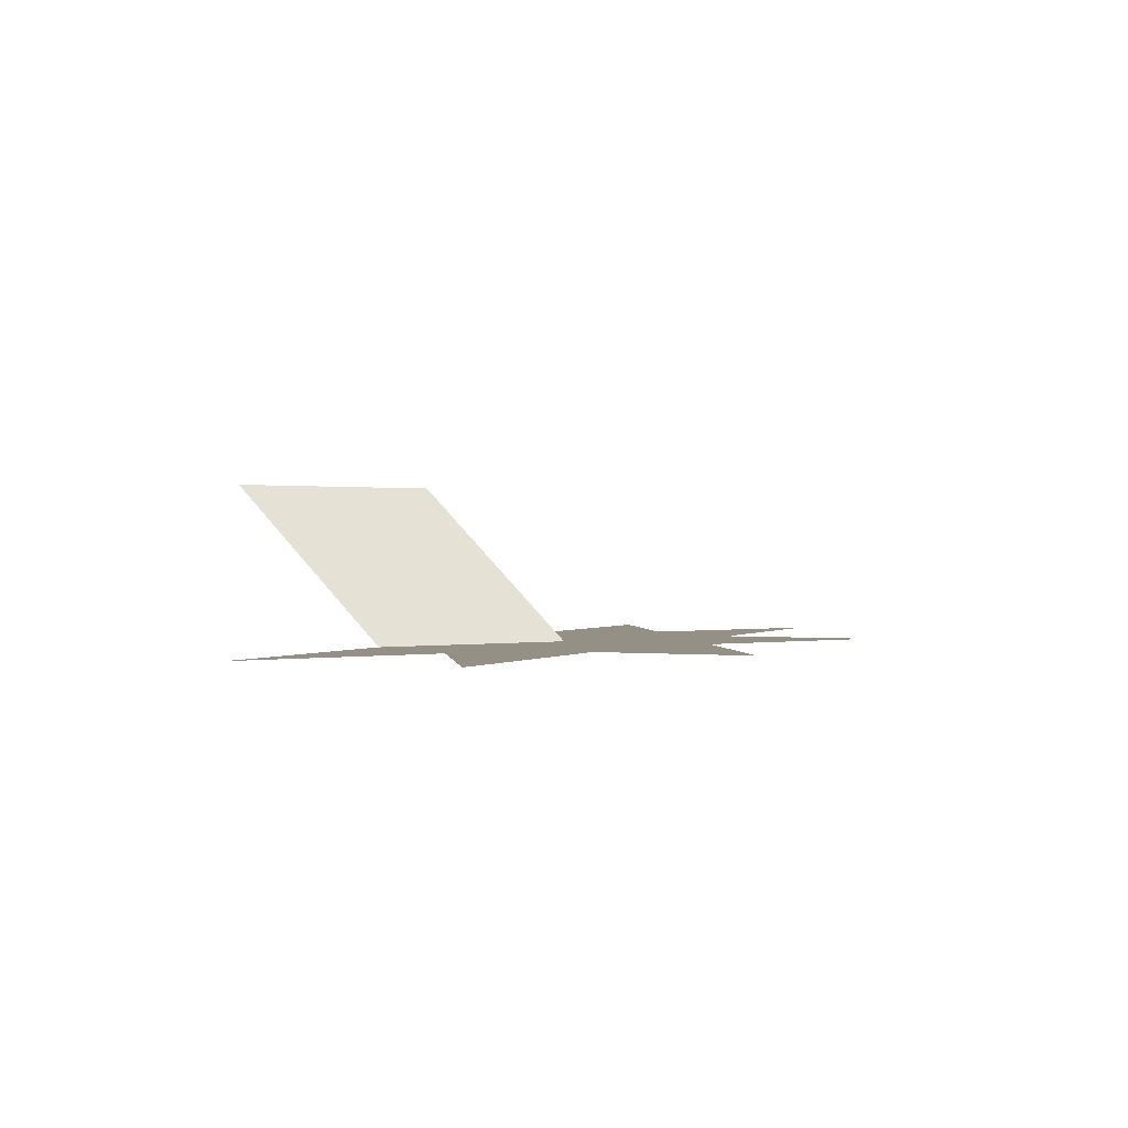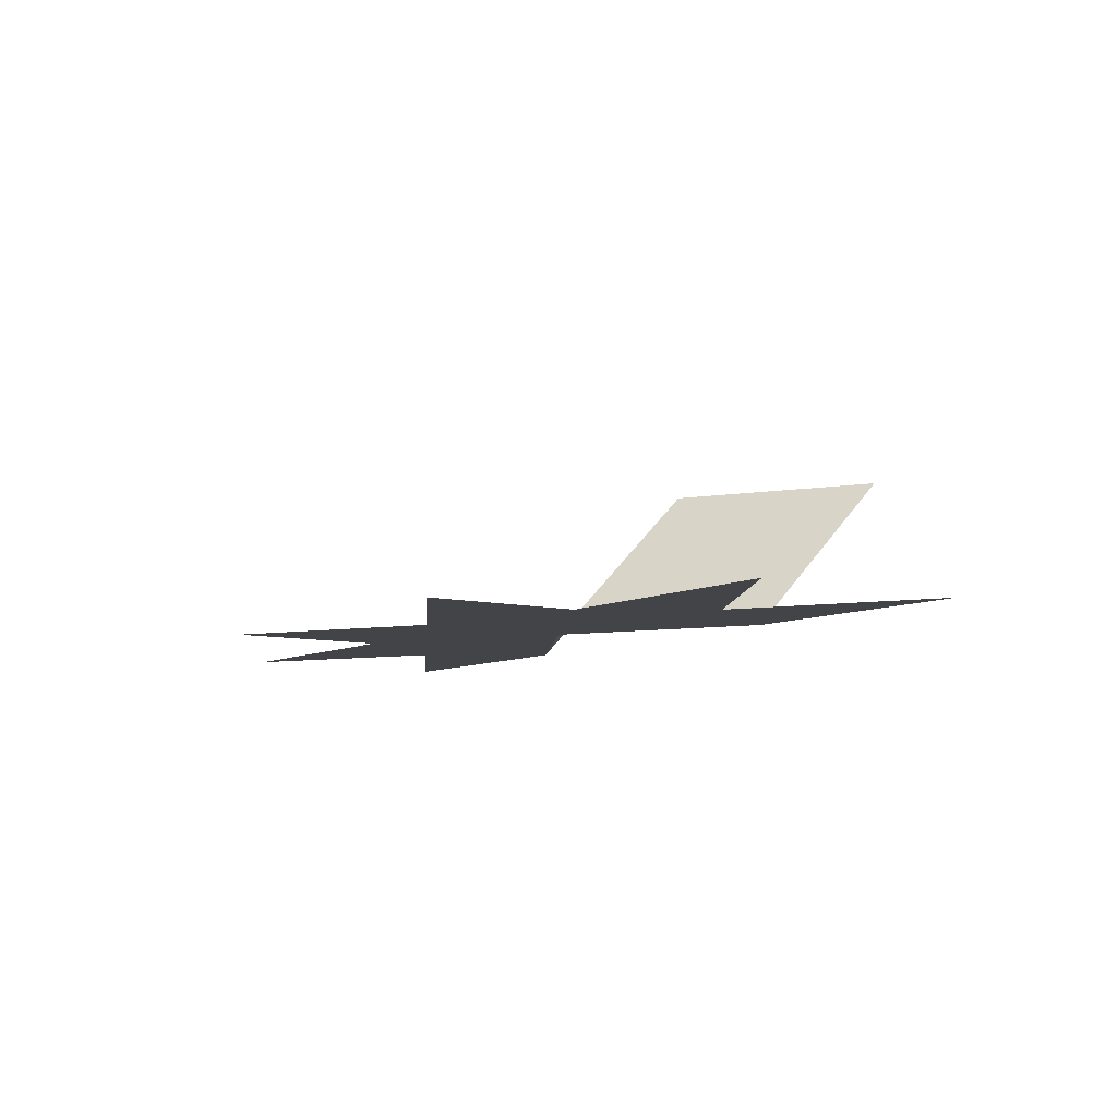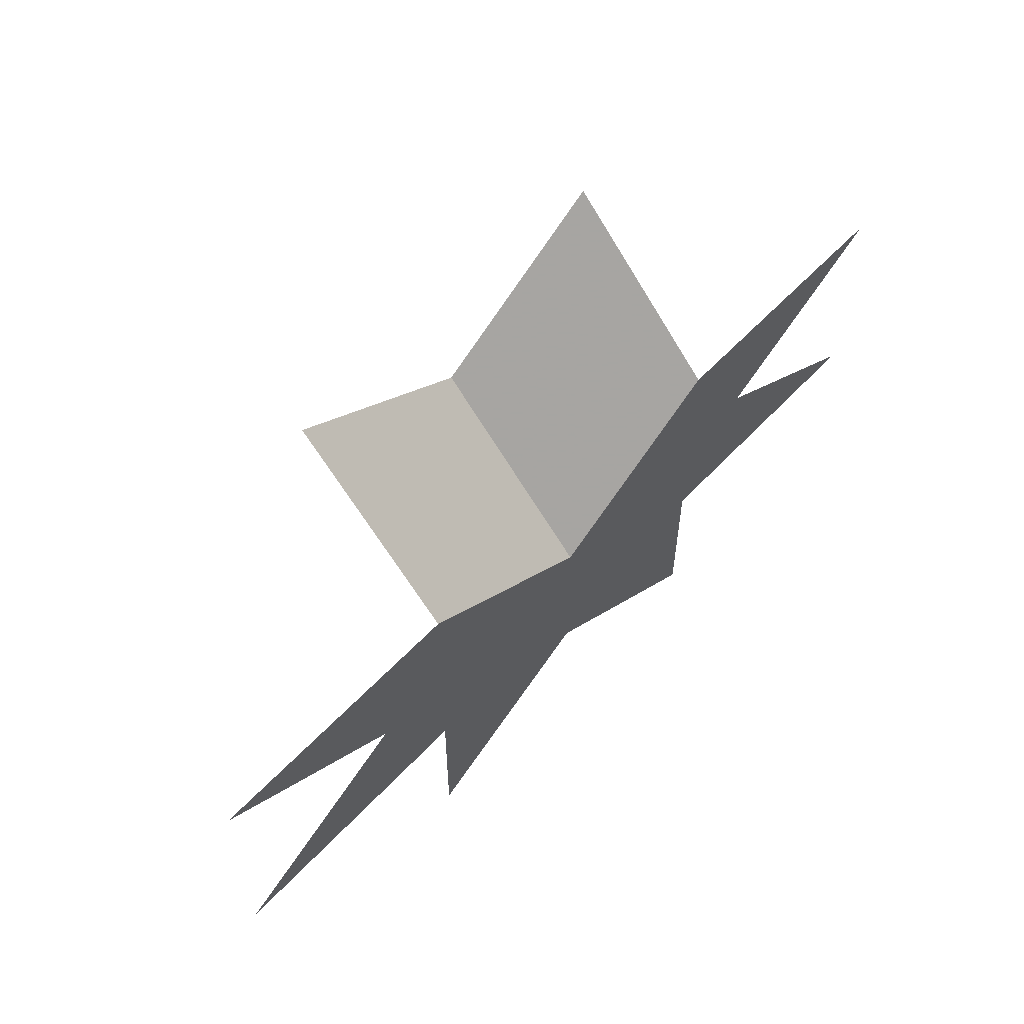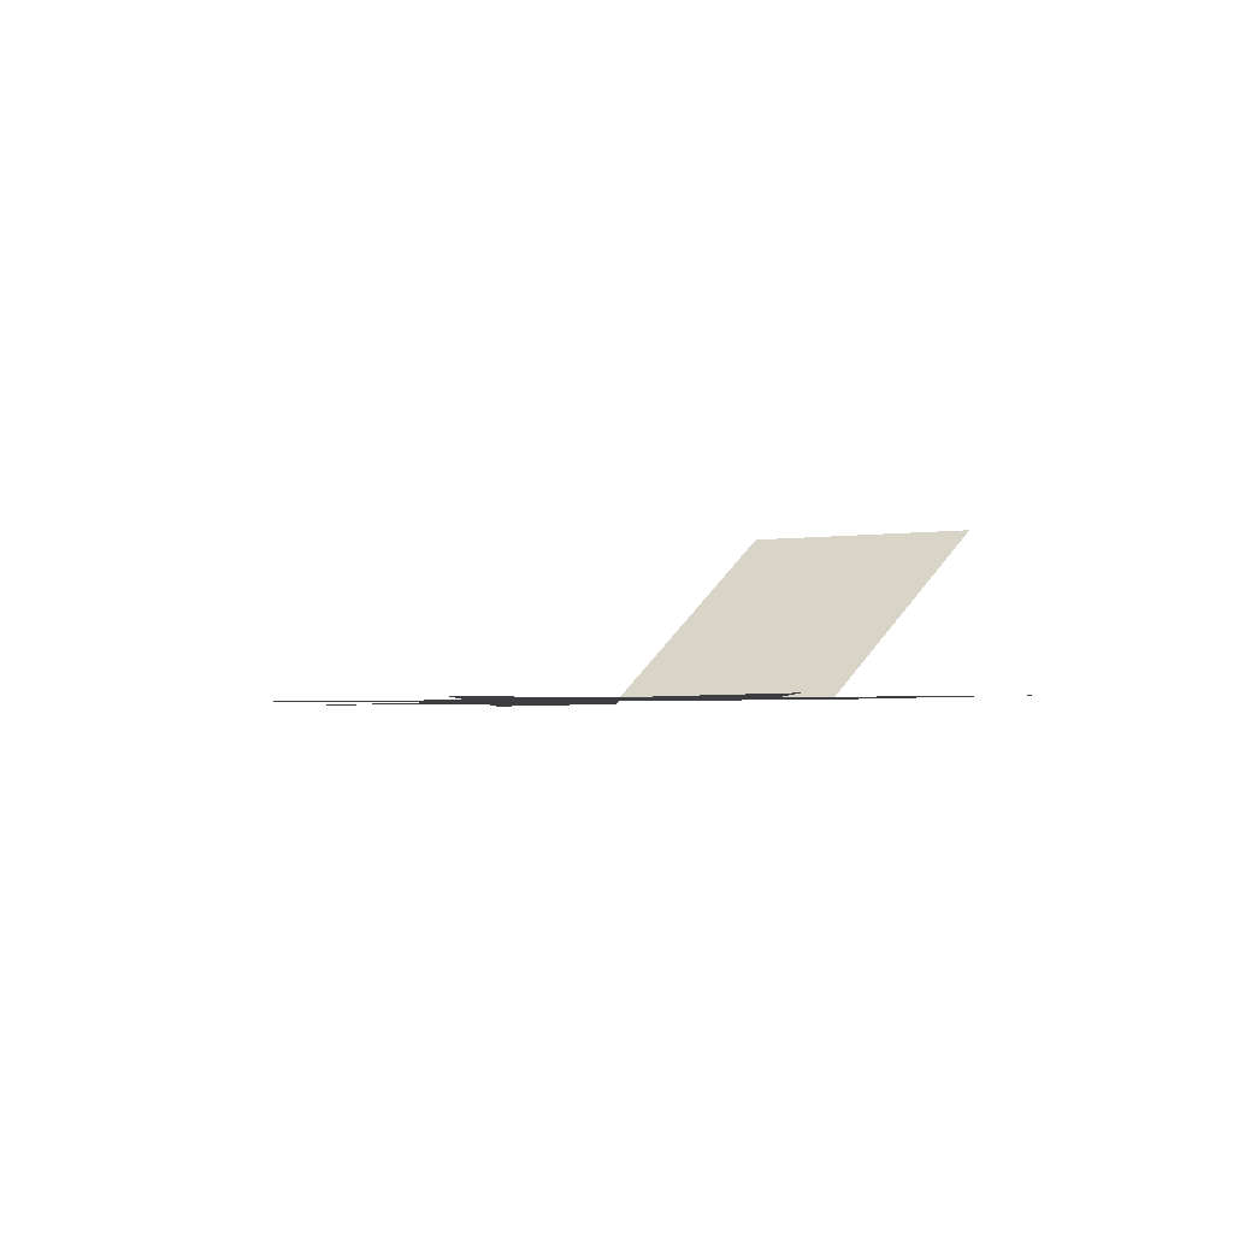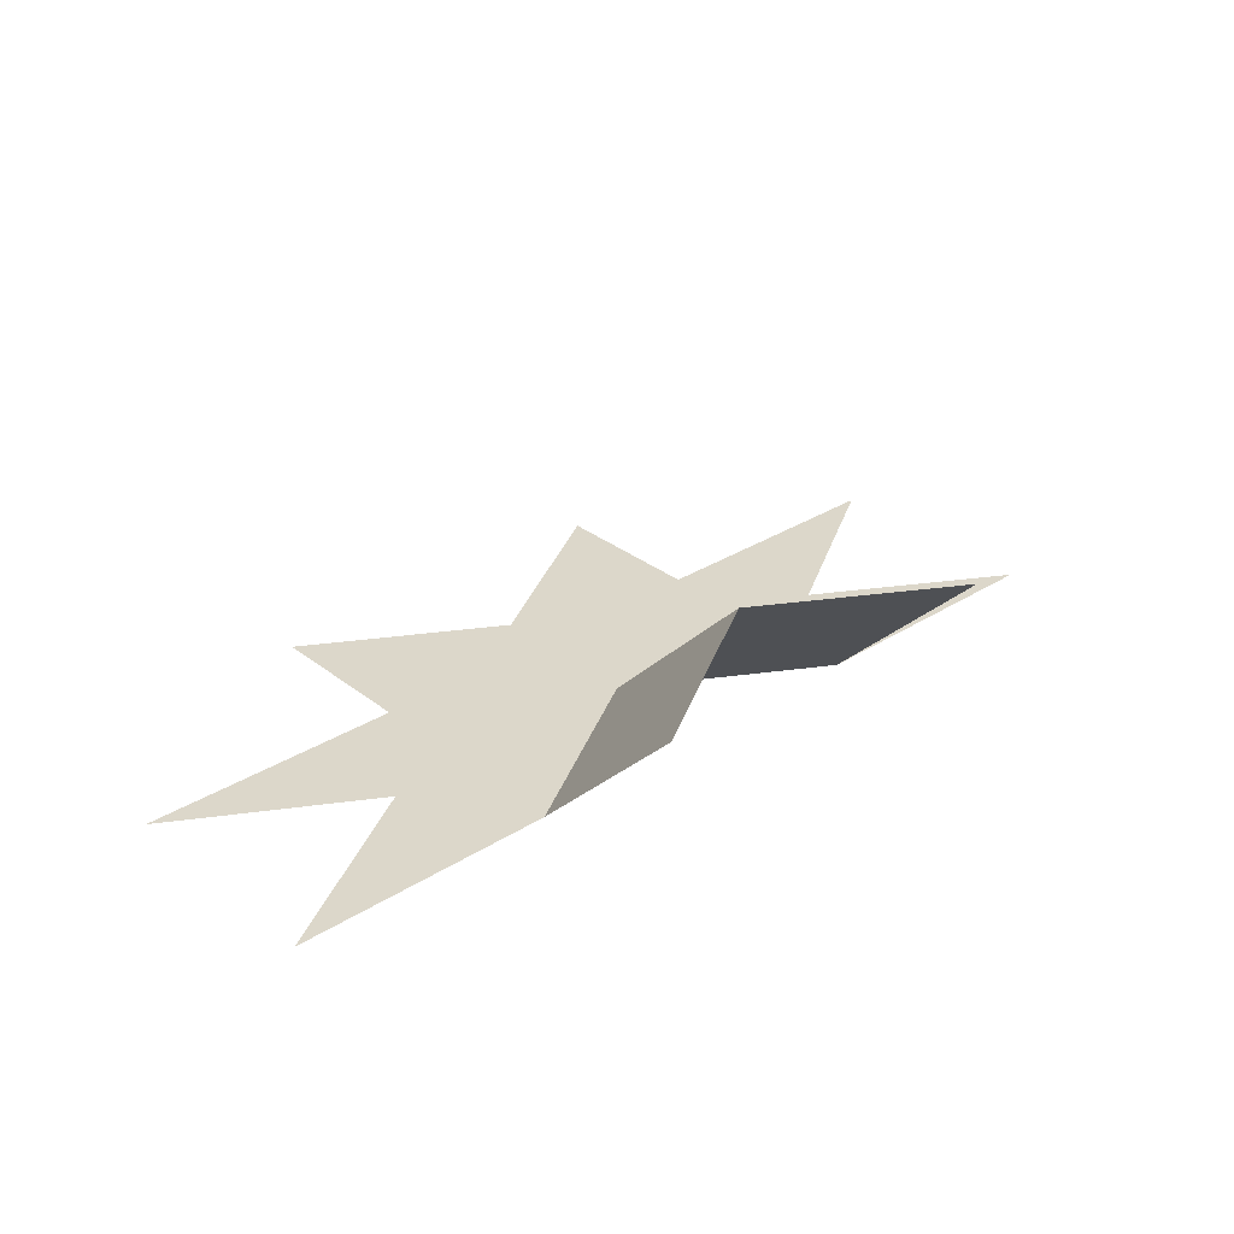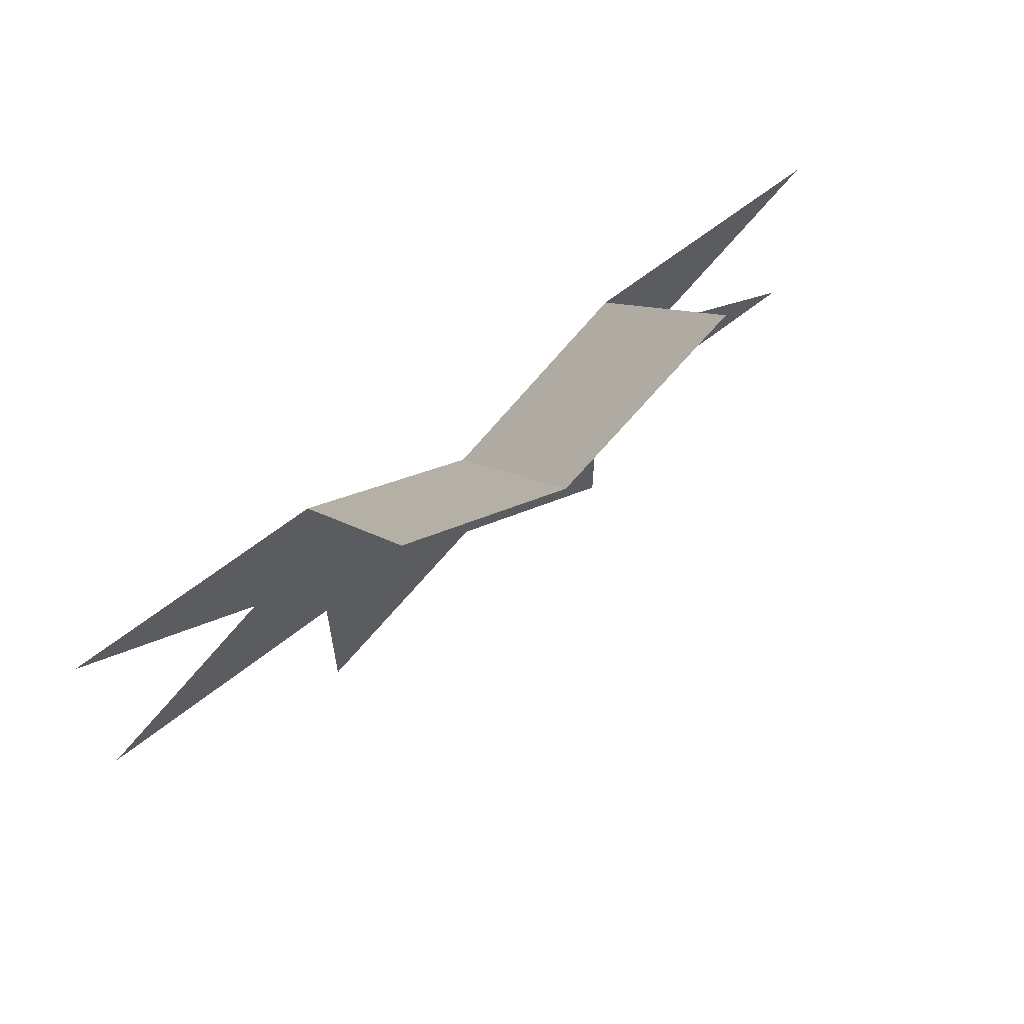
<metadata>
{"format":"obj","ext":"obj","renderer":"f3d","projection":"perspective","resolution":1024,"background":"white","views":[{"elev":0.4,"azim":-66.0,"up":"+Z"},{"elev":-8.3,"azim":55.2,"up":"+Z"},{"elev":58.0,"azim":132.5,"up":"+Y"},{"elev":-3.0,"azim":59.1,"up":"+Z"},{"elev":30.8,"azim":137.9,"up":"+Z"},{"elev":61.5,"azim":-39.3,"up":"+Y"}]}
</metadata>
<code>
v 0 0 0
v 1.707 0.4243 0
v 1.374 0.4243 0
v 1.04 0.4243 0
v 1.471 0.2828 0
v 1.138 0.2828 0
v 0.8047 0.2828 0
v 1.236 0.1414 0
v 0.9024 0.1414 0
v 0.569 0.1414 0
v 1 0 0
v 0.6667 0 0
v 0.3333 0 0
v 0.7071 1.024 0.6
v 0.4714 0.8828 0.6
v 0.2357 0.7414 0.6
v 0.7071 0.8243 0.4
v 0.4714 0.6828 0.4
v 0.2357 0.5414 0.4
v 0.7071 0.6243 0.2
v 0.4714 0.4828 0.2
v 0.2357 0.3414 0.2
v 0.7071 0.4243 0
v 0.4714 0.2828 0
v 0.2357 0.1414 0
v -0.7071 1.024 0.6
v -0.7071 0.8243 0.4
v -0.7071 0.6243 0.2
v -0.4714 0.8828 0.6
v -0.4714 0.6828 0.4
v -0.4714 0.4828 0.2
v -0.2357 0.7414 0.6
v -0.2357 0.5414 0.4
v -0.2357 0.3414 0.2
v 0 0.6 0.6
v 0 0.4 0.4
v 0 0.2 0.2
v -1.707 0.4243 0
v -1.471 0.2828 0
v -1.236 0.1414 0
v -1.374 0.4243 0
v -1.138 0.2828 0
v -0.9024 0.1414 0
v -1.04 0.4243 0
v -0.8047 0.2828 0
v -0.569 0.1414 0
v -0.7071 0.4243 0
v -0.4714 0.2828 0
v -0.2357 0.1414 0
v -1.707 -0.4243 0
v -1.374 -0.4243 0
v -1.04 -0.4243 0
v -1.471 -0.2828 0
v -1.138 -0.2828 0
v -0.8047 -0.2828 0
v -1.236 -0.1414 0
v -0.9024 -0.1414 0
v -0.569 -0.1414 0
v -1 0 0
v -0.6667 0 0
v -0.3333 0 0
v -0.7071 -1.024 0
v -0.4714 -0.8828 0
v -0.2357 -0.7414 0
v -0.7071 -0.8243 0
v -0.4714 -0.6828 0
v -0.2357 -0.5414 0
v -0.7071 -0.6243 0
v -0.4714 -0.4828 0
v -0.2357 -0.3414 0
v -0.7071 -0.4243 0
v -0.4714 -0.2828 0
v -0.2357 -0.1414 0
v 0.7071 -1.024 0
v 0.7071 -0.8243 0
v 0.7071 -0.6243 0
v 0.4714 -0.8828 0
v 0.4714 -0.6828 0
v 0.4714 -0.4828 0
v 0.2357 -0.7414 0
v 0.2357 -0.5414 0
v 0.2357 -0.3414 0
v 0 -0.6 0
v 0 -0.4 0
v 0 -0.2 0
v 1.707 -0.4243 0
v 1.471 -0.2828 0
v 1.236 -0.1414 0
v 1.374 -0.4243 0
v 1.138 -0.2828 0
v 0.9024 -0.1414 0
v 1.04 -0.4243 0
v 0.8047 -0.2828 0
v 0.569 -0.1414 0
v 0.7071 -0.4243 0
v 0.4714 -0.2828 0
v 0.2357 -0.1414 0
f 2 3 6 5
f 3 4 7 6
f 4 23 24 7
f 5 6 9 8
f 6 7 10 9
f 7 24 25 10
f 8 9 12 11
f 9 10 13 12
f 10 25 1 13
f 14 15 18 17
f 15 16 19 18
f 16 35 36 19
f 17 18 21 20
f 18 19 22 21
f 19 36 37 22
f 20 21 24 23
f 21 22 25 24
f 22 37 1 25
f 26 27 30 29
f 27 28 31 30
f 28 47 48 31
f 29 30 33 32
f 30 31 34 33
f 31 48 49 34
f 32 33 36 35
f 33 34 37 36
f 34 49 1 37
f 38 39 42 41
f 39 40 43 42
f 40 59 60 43
f 41 42 45 44
f 42 43 46 45
f 43 60 61 46
f 44 45 48 47
f 45 46 49 48
f 46 61 1 49
f 50 51 54 53
f 51 52 55 54
f 52 71 72 55
f 53 54 57 56
f 54 55 58 57
f 55 72 73 58
f 56 57 60 59
f 57 58 61 60
f 58 73 1 61
f 62 63 66 65
f 63 64 67 66
f 64 83 84 67
f 65 66 69 68
f 66 67 70 69
f 67 84 85 70
f 68 69 72 71
f 69 70 73 72
f 70 85 1 73
f 74 75 78 77
f 75 76 79 78
f 76 95 96 79
f 77 78 81 80
f 78 79 82 81
f 79 96 97 82
f 80 81 84 83
f 81 82 85 84
f 82 97 1 85
f 86 87 90 89
f 87 88 91 90
f 88 11 12 91
f 89 90 93 92
f 90 91 94 93
f 91 12 13 94
f 92 93 96 95
f 93 94 97 96
f 94 13 1 97

</code>
